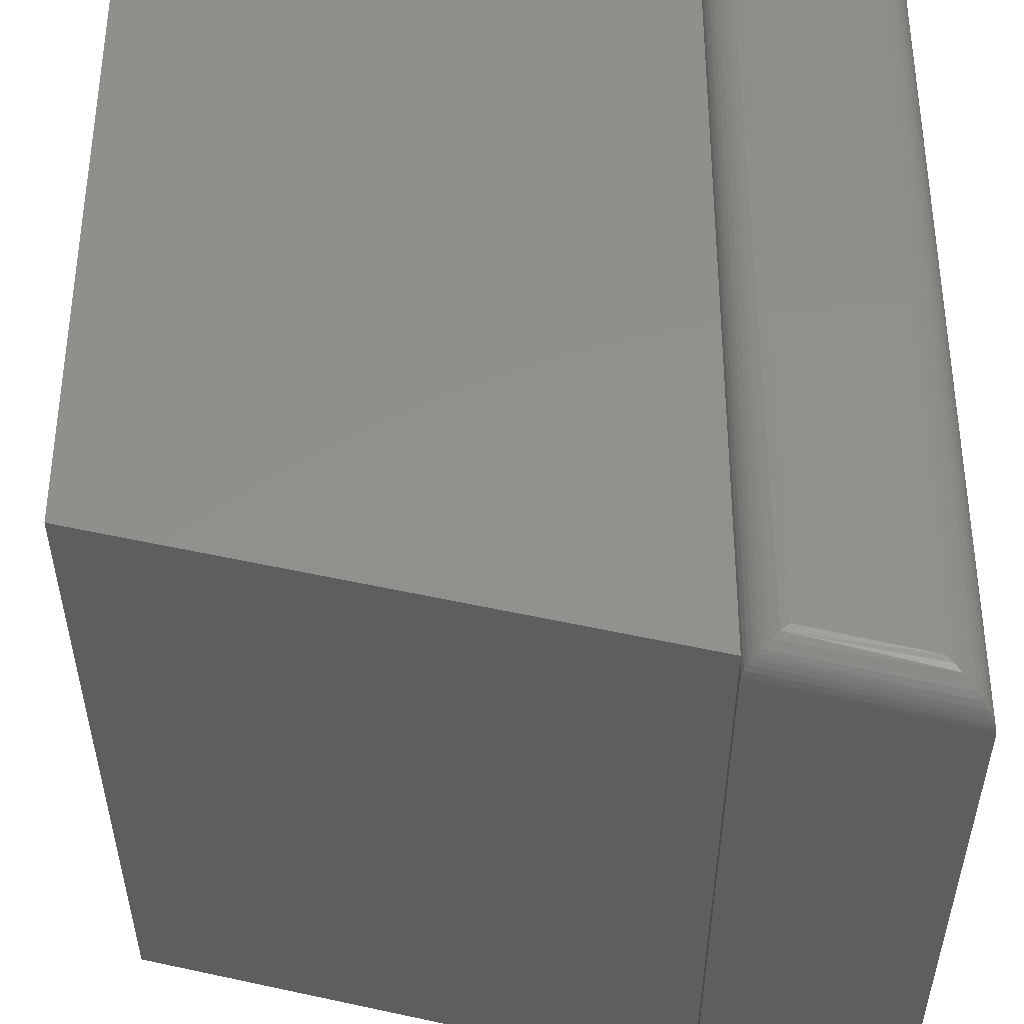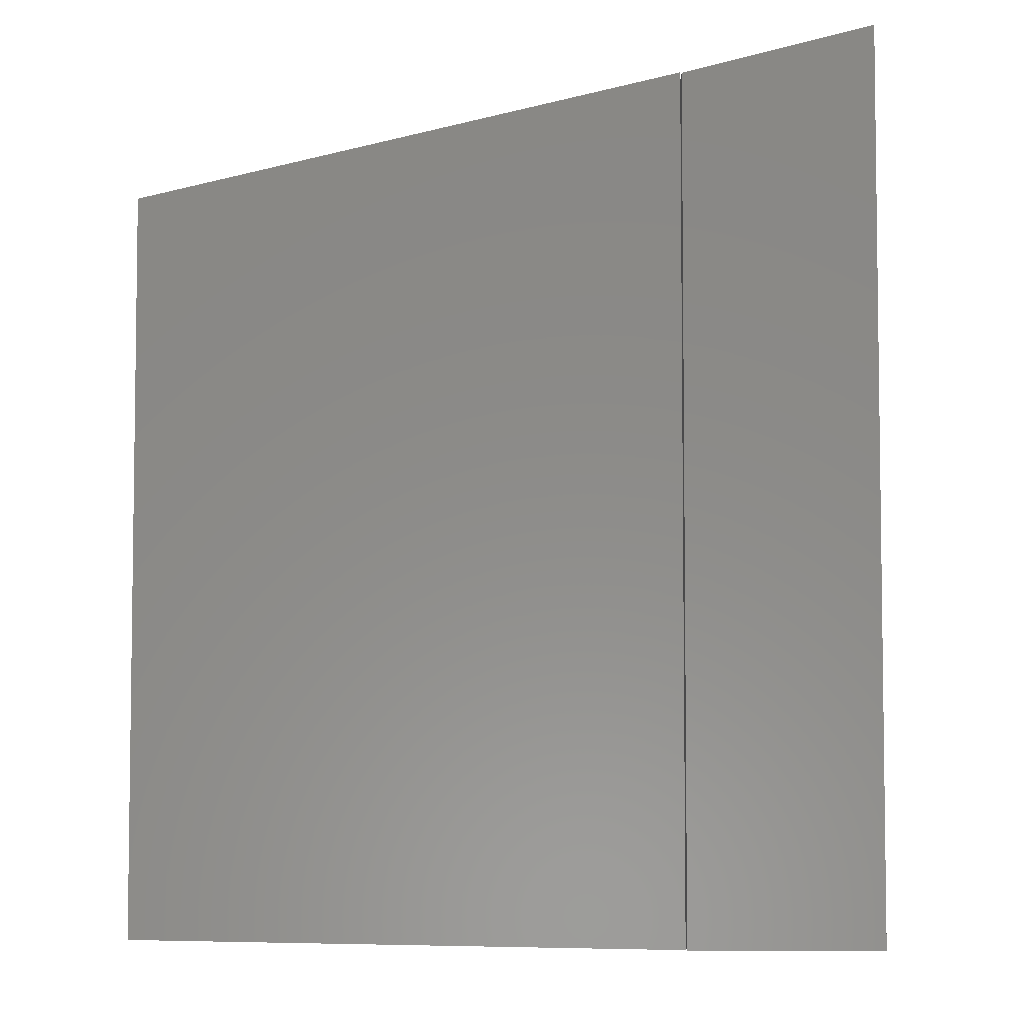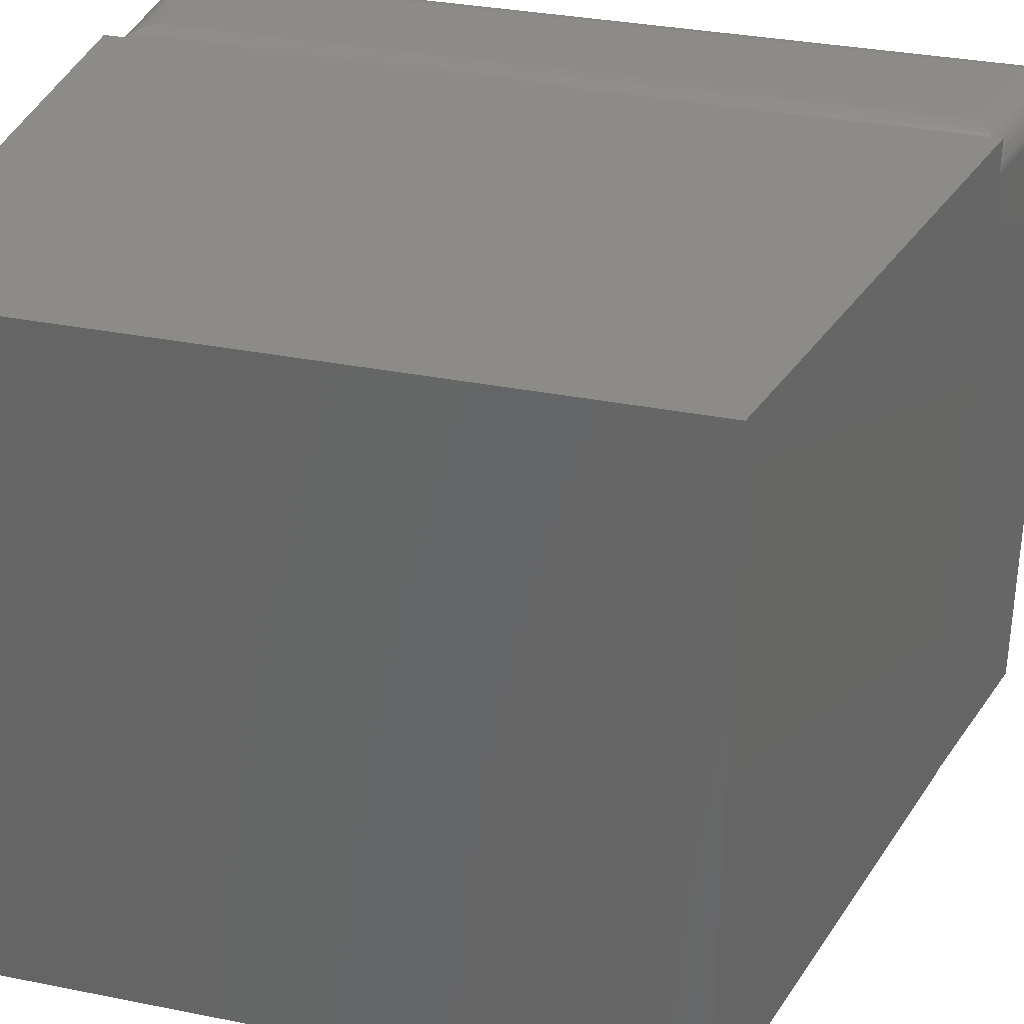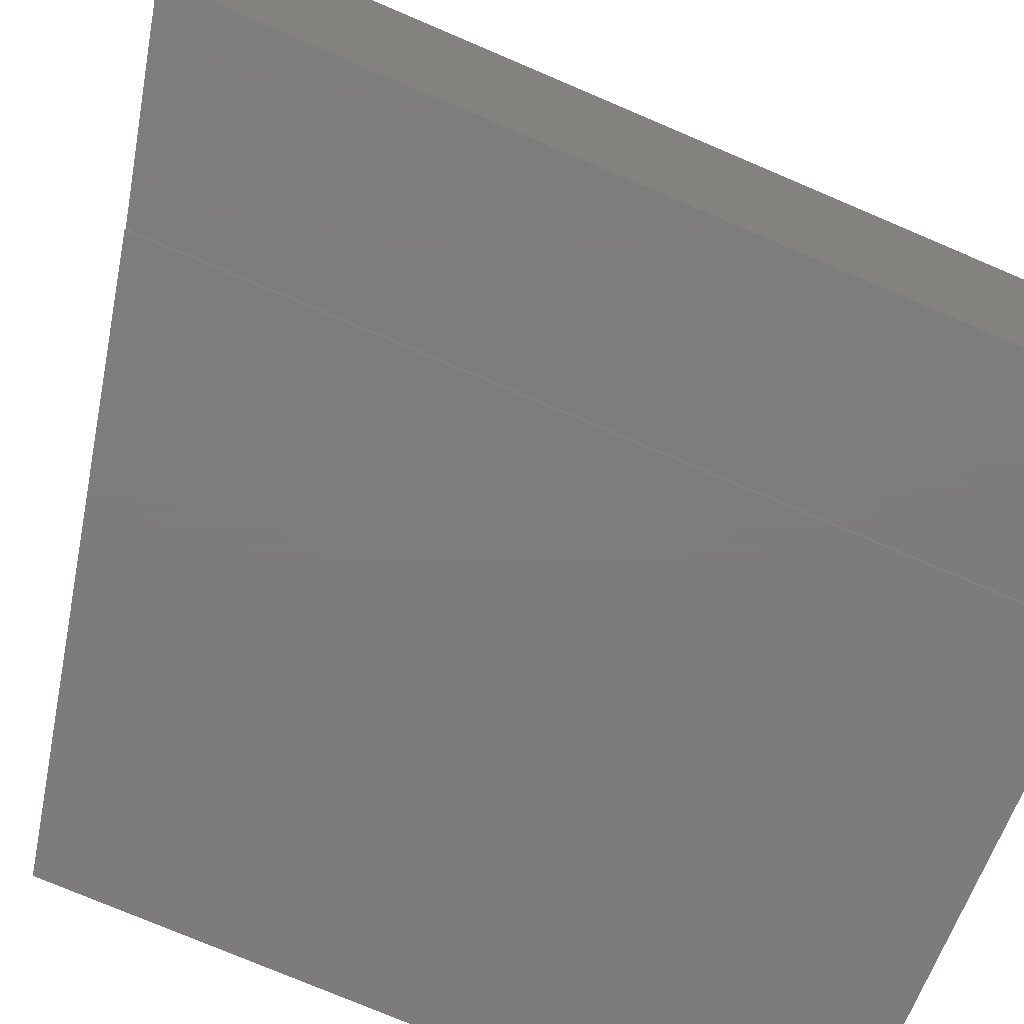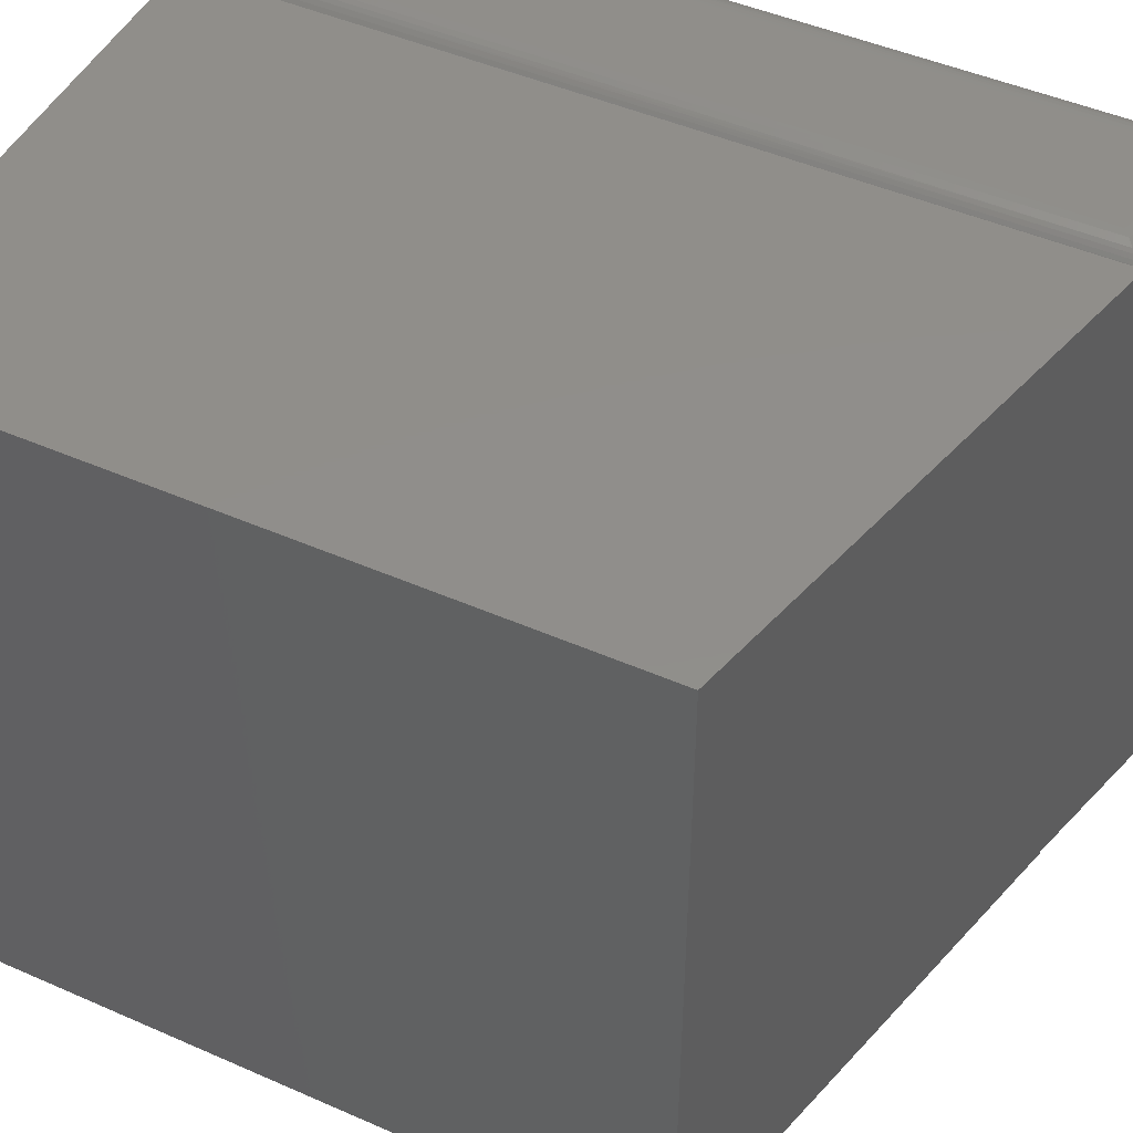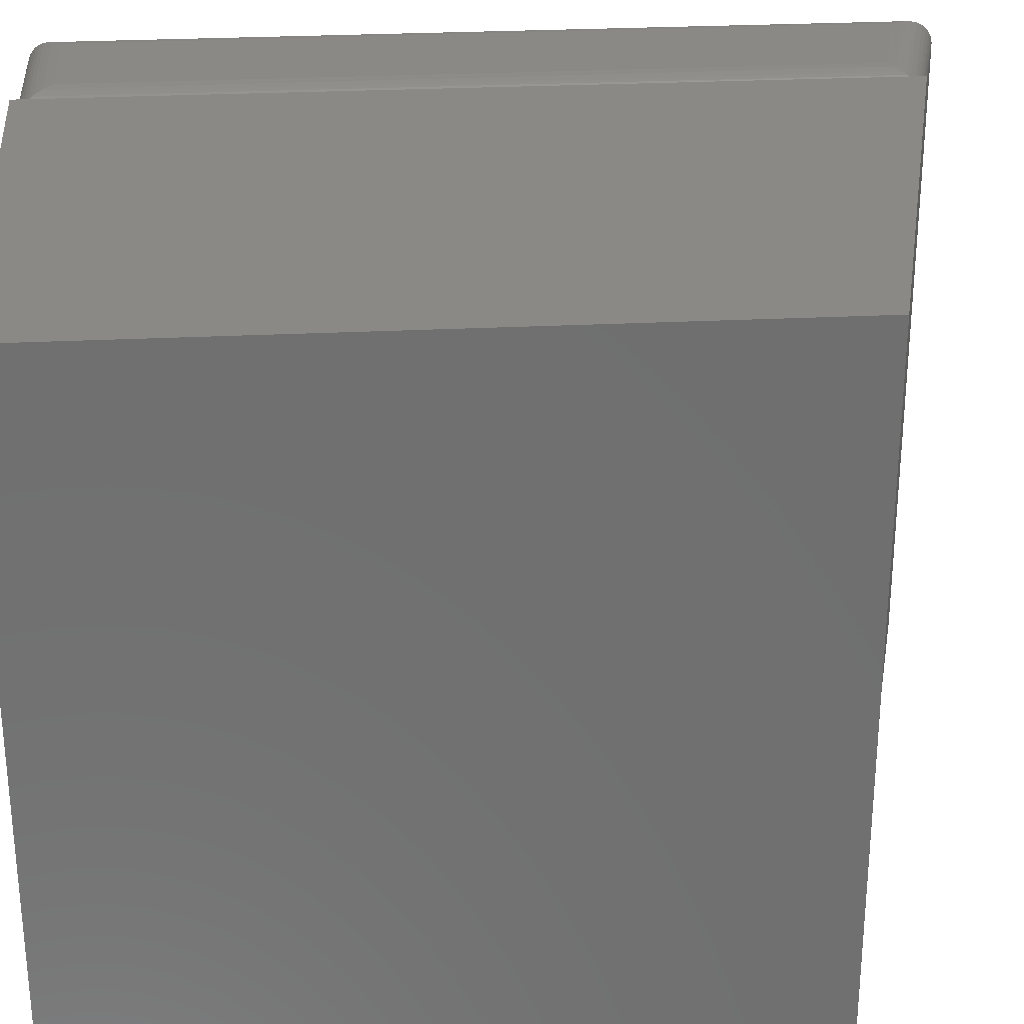
<metadata>
{"format":"stl","ext":"stl","renderer":"f3d","projection":"perspective","resolution":1024,"background":"white","views":[{"elev":53.0,"azim":-0.0,"up":"+Y"},{"elev":-4.9,"azim":0.9,"up":"+Z"},{"elev":33.1,"azim":-74.6,"up":"+Y"},{"elev":-76.3,"azim":67.0,"up":"+Y"},{"elev":46.7,"azim":-63.4,"up":"+Y"},{"elev":28.4,"azim":-94.3,"up":"+Y"}]}
</metadata>
<code>
# stl→obj: 63 verts, 118 faces
v -0.125 0.2969 -0.7188
v -0.125 0.2969 -0.06387
v -0.02961 0.2969 -0.7188
v -0.02961 0.2969 -0.04002
v -0.1562 -0.2969 -0.03947
v -0.1562 0.2656 -0.03947
v -0.1562 -0.2969 -0.75
v -0.1562 0.2656 -0.75
v 0.001645 0.2656 -2.949e-17
v 0.001645 -0.2969 0
v 0.001645 -0.2969 -0.75
v 0.001645 0.2656 -0.75
v -0.1562 0.2677 -0.03953
v -0.156 0.2695 -0.7498
v -0.1329 0.2959 -0.7267
v -0.1316 0.2962 -0.05872
v -0.1379 0.2941 -0.05379
v -0.1368 0.2946 -0.7305
v -0.1405 0.2928 -0.7343
v -0.1412 0.2924 -0.05126
v -0.1441 0.2904 -0.7378
v -0.1442 0.2902 -0.04885
v -0.1474 0.2874 -0.7412
v -0.1467 0.2881 -0.04691
v -0.149 0.2856 -0.04512
v -0.1506 0.2835 -0.7444
v -0.1519 0.2815 -0.04287
v -0.1532 0.2791 -0.7469
v -0.1541 0.277 -0.04115
v -0.1542 0.2768 -0.7479
v -0.155 0.2744 -0.7487
v -0.1555 0.2722 -0.04003
v -0.1556 0.272 -0.7493
v 0.001439 0.2692 -0.000263
v -0.02473 0.2965 -0.03377
v -0.01989 0.2953 -0.02758
v -0.01547 0.2935 -0.02192
v -0.0112 0.2909 -0.01646
v -0.007186 0.2874 -0.01131
v -0.003938 0.2835 -0.00715
v -0.001366 0.279 -0.003856
v -0.0003785 0.2767 -0.002591
v 0.0004445 0.2742 -0.001537
v 0.001038 0.2718 -0.000777
v -0.02167 0.2959 -0.7267
v -0.01783 0.2946 -0.7305
v -0.0141 0.2928 -0.7343
v -0.01053 0.2904 -0.7378
v -0.007194 0.2874 -0.7412
v -0.003977 0.2835 -0.7444
v -0.001425 0.2791 -0.7469
v -0.0004359 0.2768 -0.7479
v 0.001405 0.2695 -0.7498
v 0.0009898 0.272 -0.7493
v 0.0003841 0.2744 -0.7487
v -0.6016 -0.2969 -0.7422
v -0.1575 -0.2969 -0.7496
v -0.6016 -0.2969 -0.1427
v -0.1575 -0.2969 -0.03906
v -0.6016 0.2969 -0.7422
v -0.6016 0.2969 -0.1427
v -0.1575 0.2969 -0.7496
v -0.1575 0.2969 -0.03906
f 1 2 3
f 3 2 4
f 5 6 7
f 7 6 8
f 9 6 10
f 10 6 5
f 11 12 10
f 10 12 9
f 8 12 7
f 7 12 11
f 8 13 14
f 8 6 13
f 2 15 16
f 2 1 15
f 17 16 15
f 17 15 18
f 17 18 19
f 17 19 20
f 20 19 21
f 20 21 22
f 22 21 23
f 22 23 24
f 25 24 23
f 23 26 25
f 25 26 27
f 27 26 28
f 27 28 29
f 29 28 30
f 29 30 31
f 29 31 32
f 14 13 33
f 33 13 32
f 33 32 31
f 6 34 13
f 6 9 34
f 4 16 35
f 4 2 16
f 36 35 16
f 16 17 36
f 36 17 37
f 37 17 20
f 37 20 38
f 20 22 38
f 39 38 22
f 39 22 24
f 39 24 25
f 39 25 40
f 25 27 40
f 41 40 27
f 27 29 41
f 41 29 42
f 42 29 32
f 43 42 32
f 13 34 32
f 32 34 44
f 32 44 43
f 3 35 45
f 3 4 35
f 35 36 45
f 46 45 36
f 36 37 46
f 46 37 47
f 47 37 38
f 47 38 48
f 48 38 39
f 48 39 49
f 49 39 40
f 49 40 50
f 50 40 41
f 50 41 51
f 51 41 42
f 51 42 52
f 52 42 43
f 9 12 34
f 34 12 53
f 34 53 44
f 44 53 54
f 44 54 43
f 43 54 55
f 43 55 52
f 1 45 15
f 1 3 45
f 15 45 46
f 15 46 18
f 18 46 47
f 18 47 19
f 19 47 48
f 19 48 21
f 21 48 49
f 21 49 23
f 23 49 50
f 23 50 26
f 26 50 51
f 12 8 53
f 53 8 14
f 53 14 54
f 54 14 33
f 54 33 55
f 55 33 31
f 55 31 52
f 52 31 30
f 52 30 51
f 51 30 28
f 51 28 26
f 7 11 5
f 5 11 10
f 56 57 58
f 58 57 59
f 60 61 62
f 62 61 63
f 58 61 56
f 56 61 60
f 63 61 59
f 59 61 58
f 57 62 59
f 59 62 63
f 60 62 56
f 56 62 57

</code>
